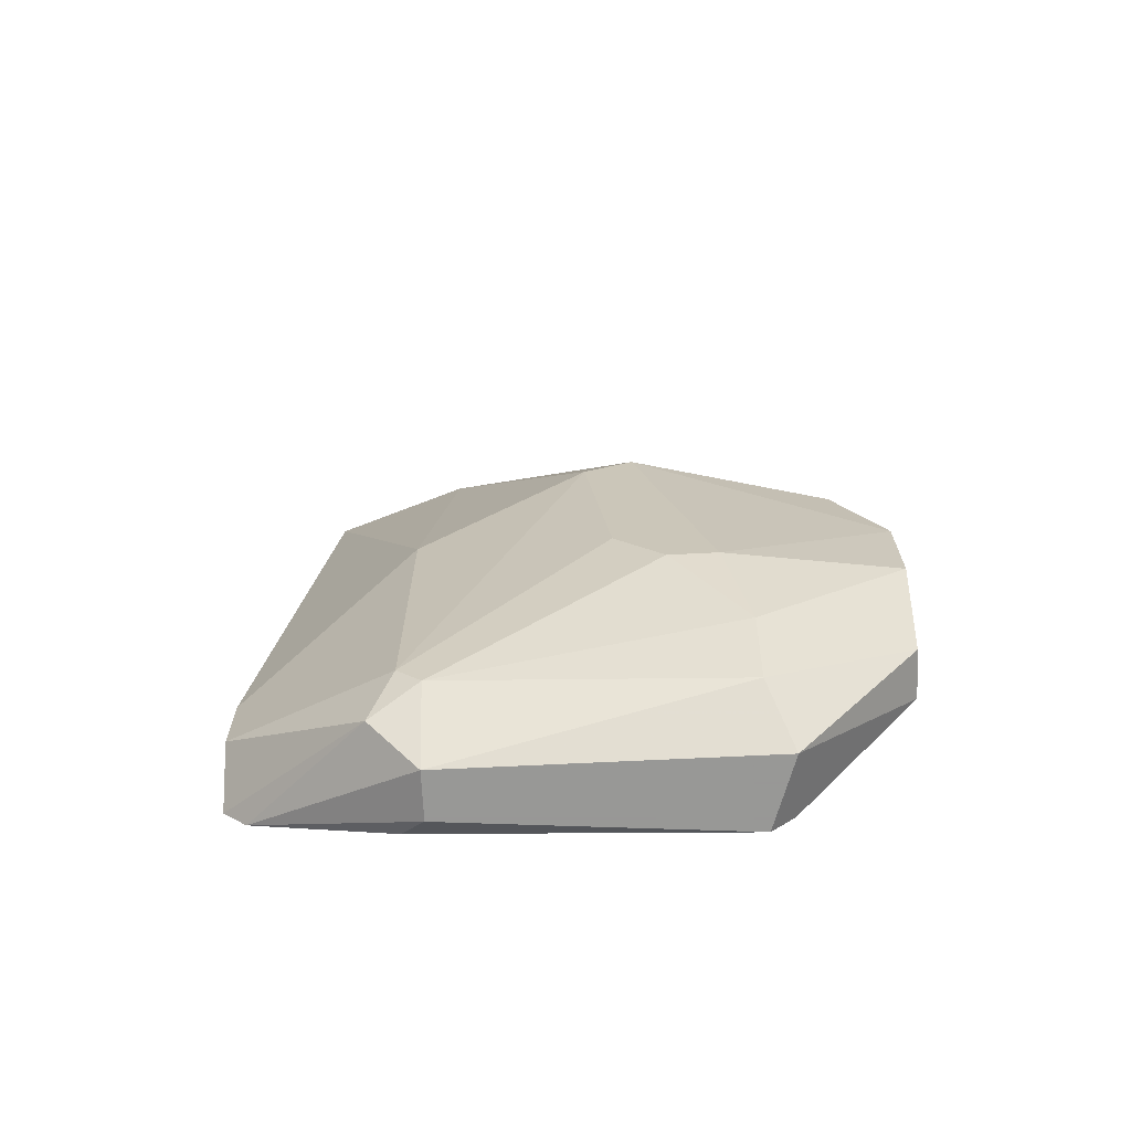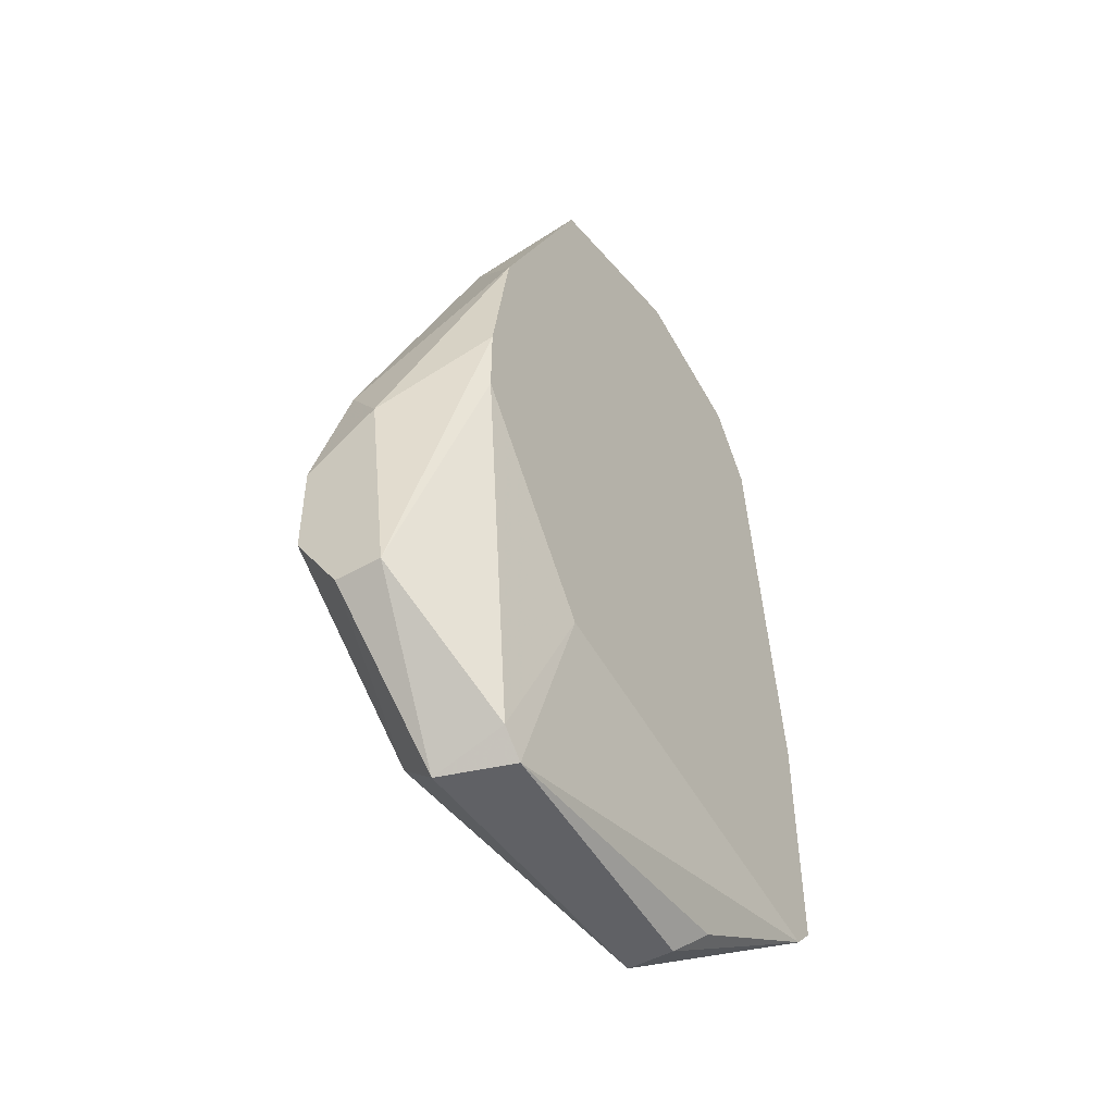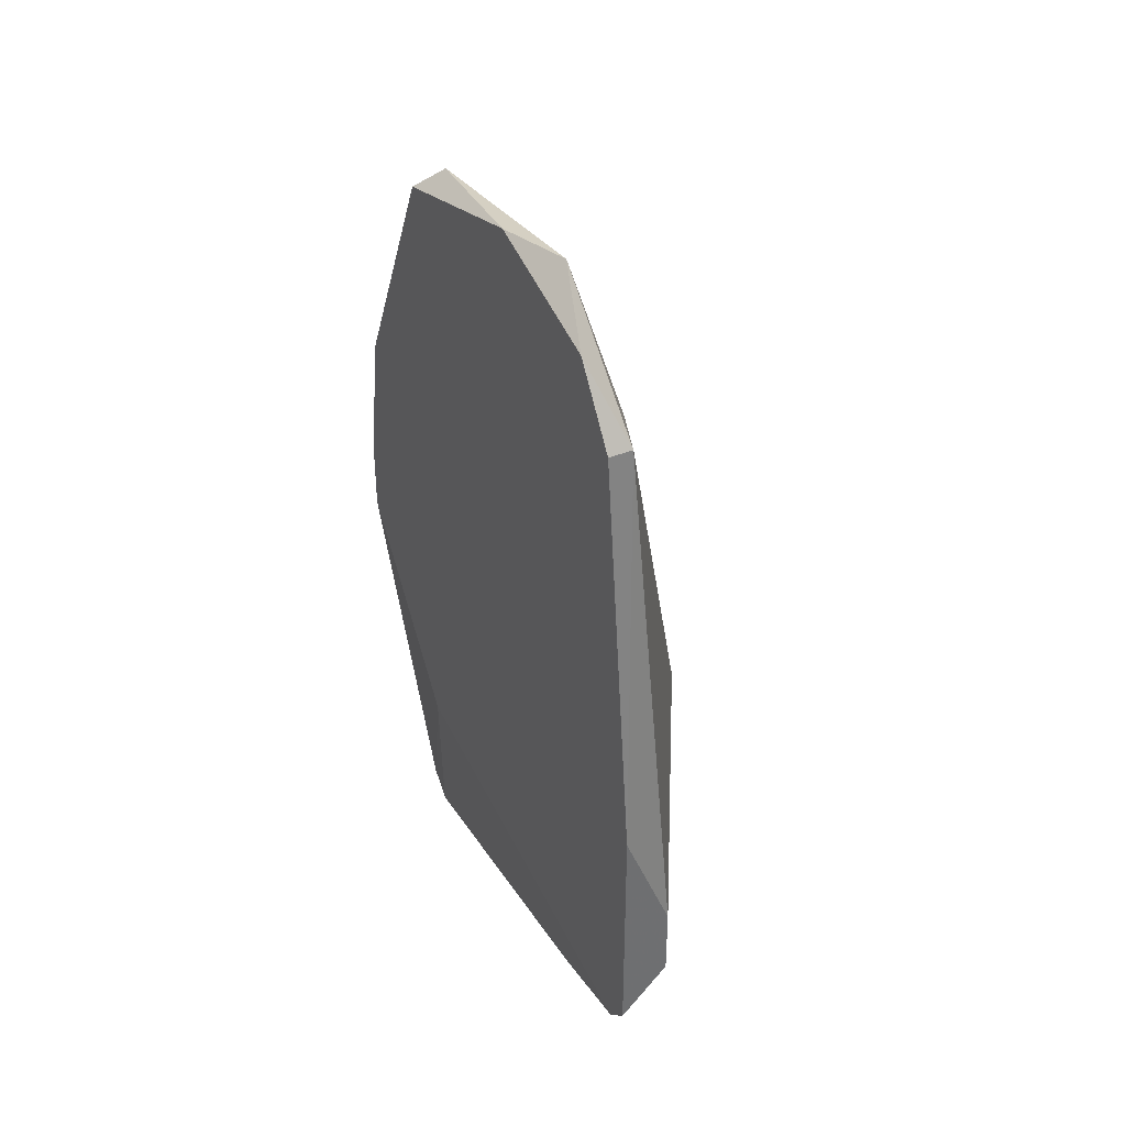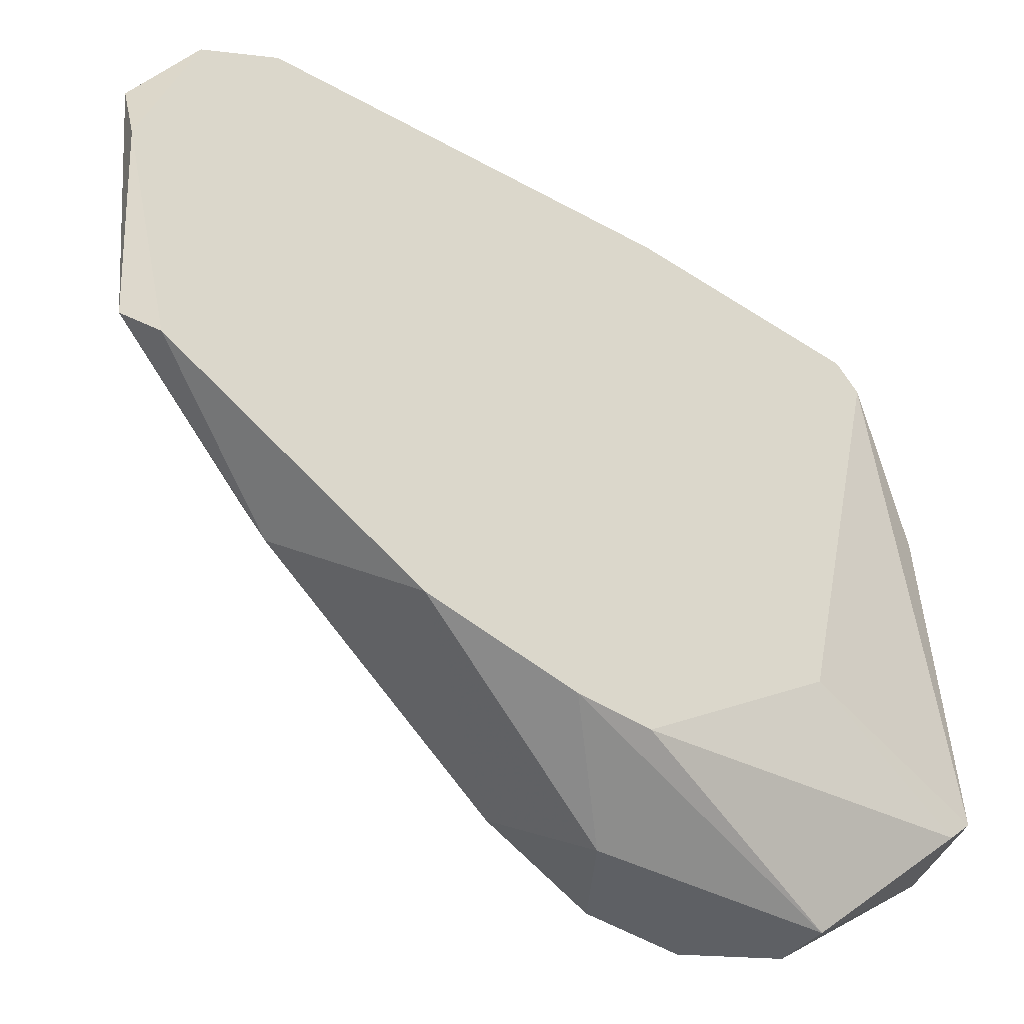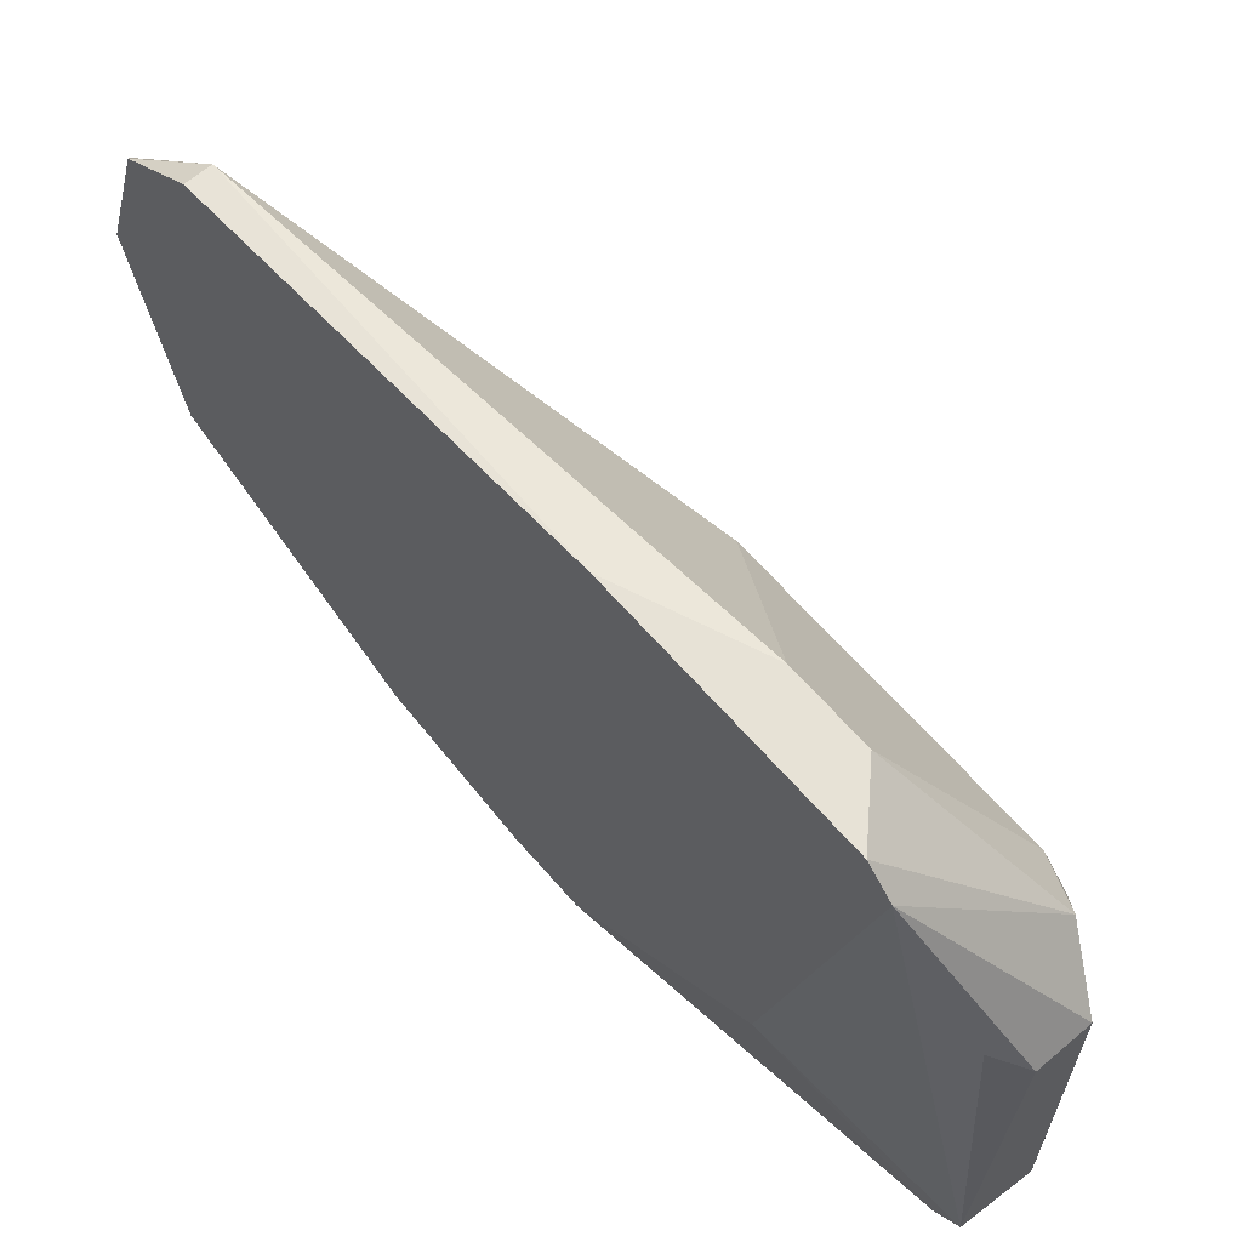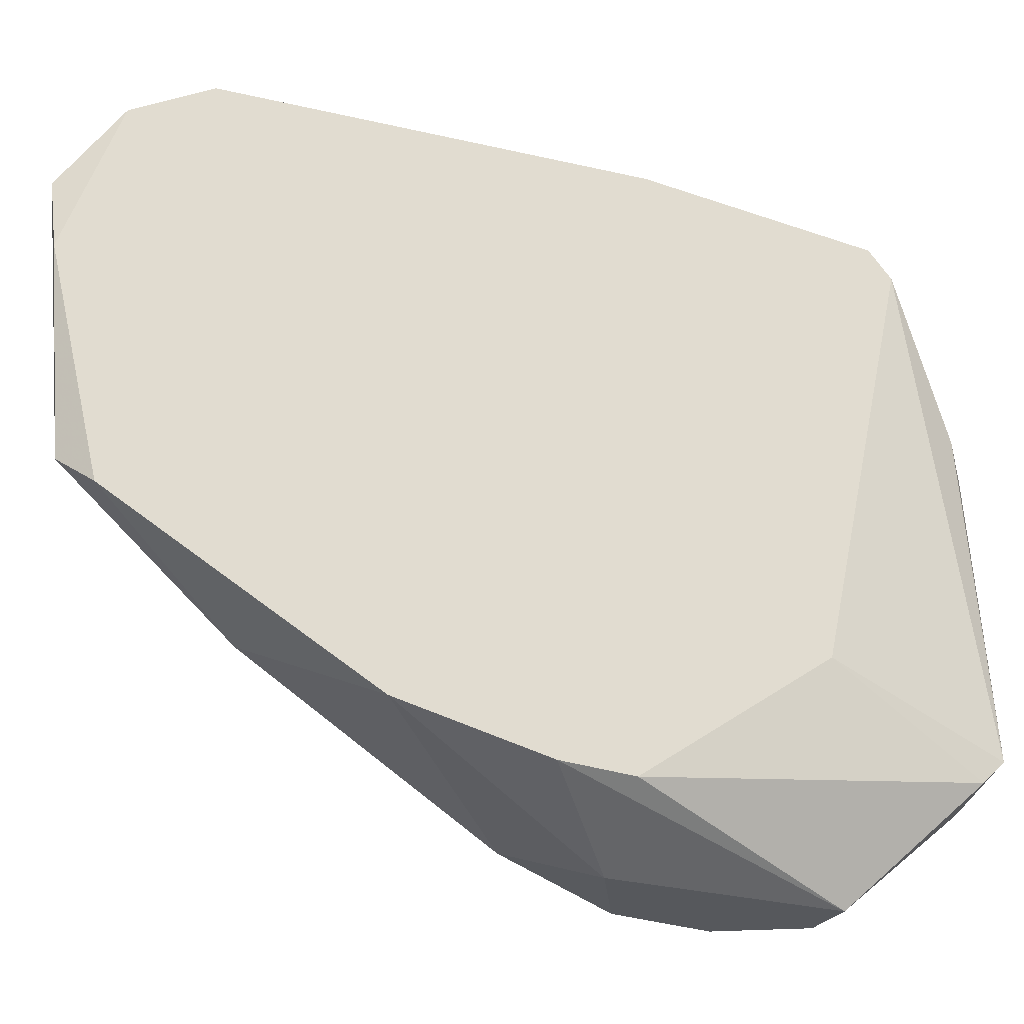
<metadata>
{"format":"obj","ext":"obj","renderer":"f3d","projection":"perspective","resolution":1024,"background":"white","views":[{"elev":-68.4,"azim":-87.2,"up":"+Z"},{"elev":-47.3,"azim":32.6,"up":"+Z"},{"elev":37.6,"azim":152.4,"up":"+Z"},{"elev":-43.1,"azim":52.0,"up":"+Y"},{"elev":63.1,"azim":139.4,"up":"+Y"},{"elev":-28.3,"azim":62.0,"up":"+Y"}]}
</metadata>
<code>
v -0.04043 0.006656 -0.01071
v -0.04043 -0.003374 -0.04081
v -0.04043 0.009667 -0.04081
v -0.04043 0.009667 -0.01171
v -0.04043 -0.008393 -0.02576
v -0.04244 0.01067 -0.03679
v -0.04244 0.01067 -0.02475
v -0.04244 0.009667 -0.0378
v -0.04244 -0.00237 -0.0388
v -0.04244 -0.007389 -0.02275
v -0.04445 0.000641 -0.03178
v -0.04445 -0.001366 -0.03178
v -0.04445 0.003652 -0.02175
v -0.04445 0.001645 -0.02074
v -0.04445 0.002649 -0.02977
v -0.03742 -0.003374 -0.0398
v -0.03742 0.01067 -0.003686
v -0.03742 0.01067 -0.0398
v -0.03742 -0.00237 -0.04081
v -0.03742 0.000641 -0.004693
v -0.03742 0.01569 -0.008705
v -0.03943 -0.003374 -0.01171
v -0.03943 -0.00237 -0.01071
v -0.03943 -0.008393 -0.03479
v -0.04144 0.01168 -0.0388
v -0.04144 -0.008393 -0.03479
v -0.04344 -0.00237 -0.03579
v -0.04344 -0.008393 -0.02776
v -0.04344 -0.008393 -0.03178
v -0.04344 -0.006385 -0.02375
v -0.03642 -0.005381 -0.01573
v -0.03642 0.0177 -0.03579
v -0.03642 0.0177 -0.02576
v -0.03642 0.00766 -0.003686
v -0.03642 -0.000363 -0.005696
v -0.03642 -0.000363 -0.03278
v -0.03642 0.01368 -0.005696
v -0.03642 0.01569 -0.008705
v -0.03642 0.01669 -0.03679
v -0.03642 -0.006385 -0.02475
v -0.03642 -0.006385 -0.02175
v -0.03843 0.0177 -0.03077
v -0.03843 0.0177 -0.03379
v -0.03843 0.009667 -0.04081
f 30 22 23
f 32 37 35
f 26 24 28
f 32 35 41
f 37 21 17
f 21 42 7
f 6 13 7
f 42 6 7
f 24 26 2
f 3 19 2
f 14 13 11
f 35 20 22
f 32 41 36
f 41 35 31
f 35 22 31
f 28 24 5
f 24 41 5
f 41 31 5
f 5 31 10
f 31 22 10
f 28 5 10
f 2 26 9
f 3 2 9
f 17 21 4
f 21 7 4
f 7 13 4
f 13 14 4
f 26 28 29
f 27 9 29
f 9 26 29
f 37 32 33
f 32 42 33
f 42 21 33
f 41 24 40
f 36 41 40
f 14 28 30
f 28 10 30
f 10 22 30
f 42 32 43
f 6 42 43
f 32 25 43
f 25 6 43
f 32 36 39
f 36 19 39
f 19 18 39
f 25 32 39
f 3 25 39
f 11 6 8
f 27 11 8
f 9 27 8
f 3 9 8
f 25 3 8
f 6 25 8
f 35 37 34
f 20 35 34
f 37 17 34
f 17 20 34
f 28 14 12
f 11 27 12
f 14 11 12
f 29 28 12
f 27 29 12
f 19 3 44
f 18 19 44
f 39 18 44
f 3 39 44
f 21 37 38
f 37 33 38
f 33 21 38
f 13 6 15
f 11 13 15
f 6 11 15
f 24 2 16
f 2 19 16
f 19 36 16
f 40 24 16
f 36 40 16
f 20 17 1
f 14 20 1
f 17 4 1
f 4 14 1
f 20 14 23
f 22 20 23
f 14 30 23

</code>
